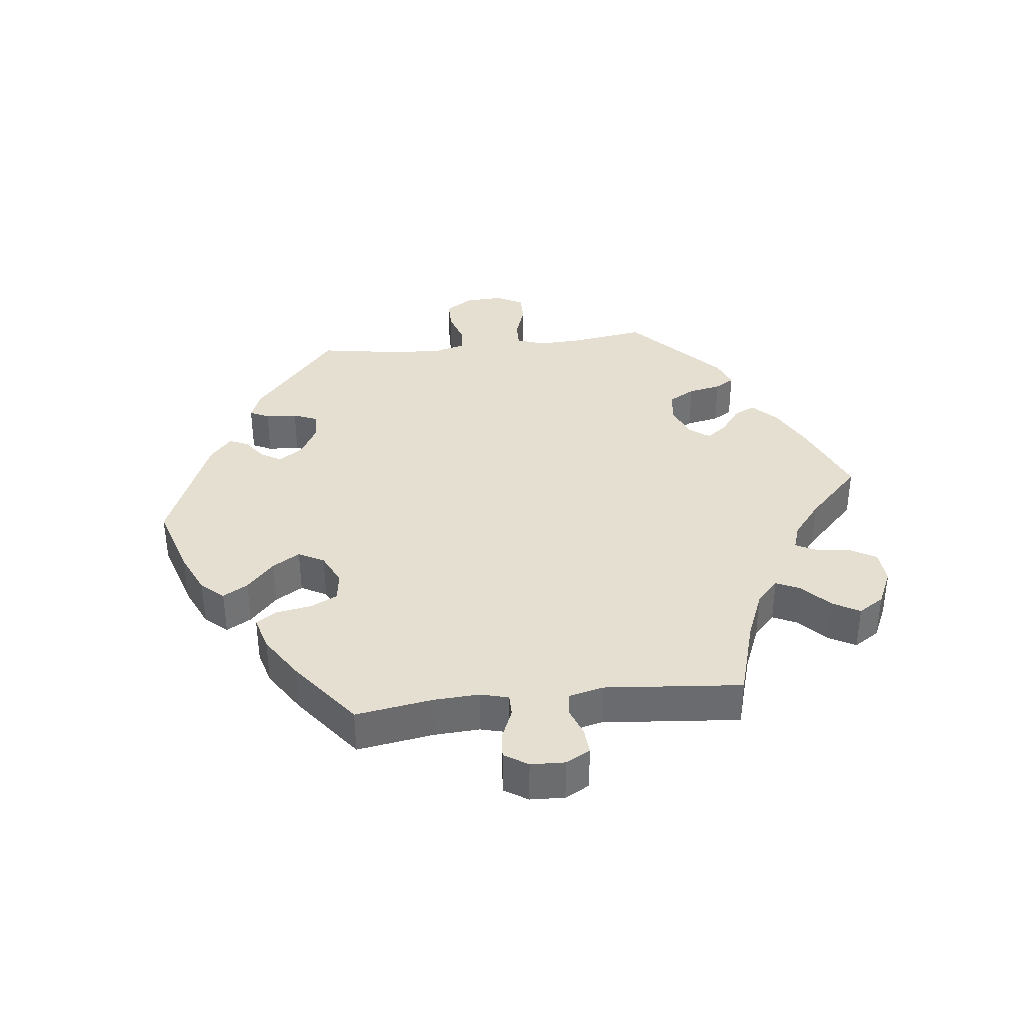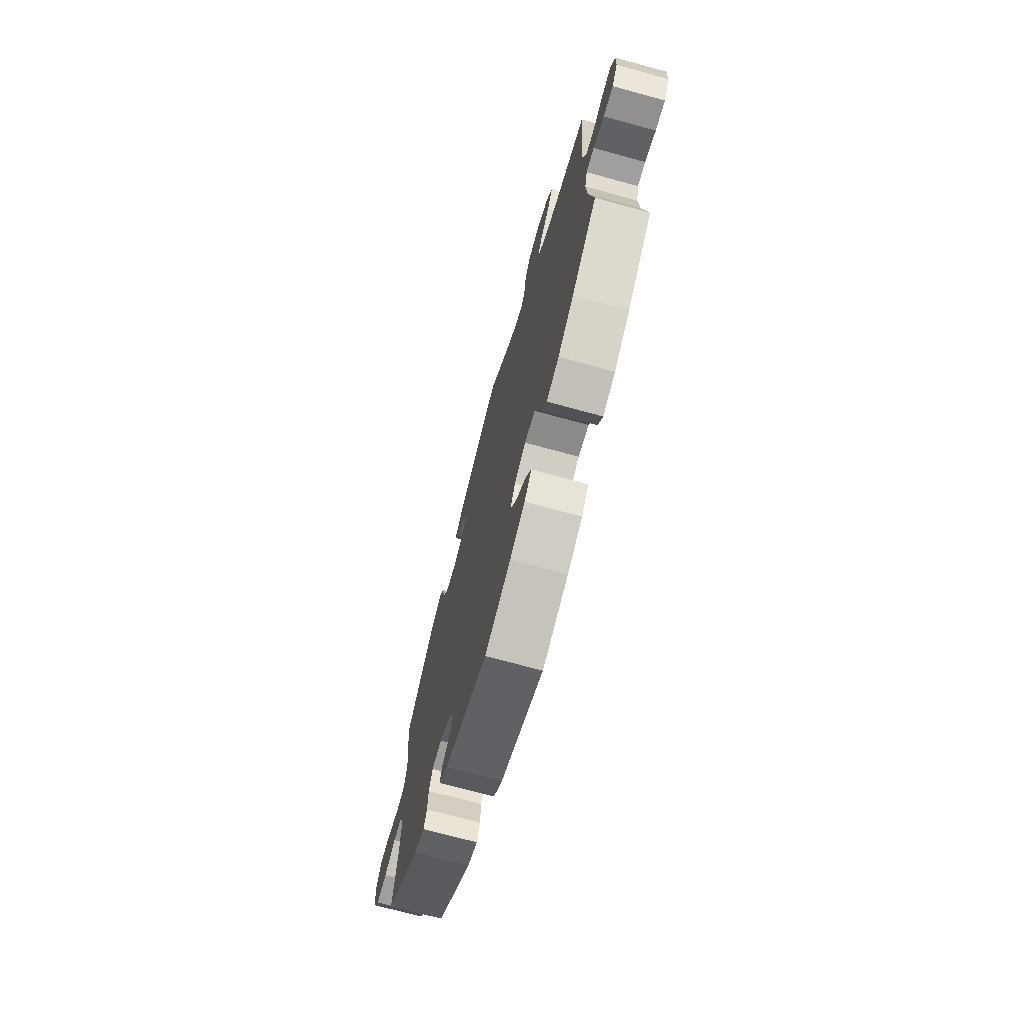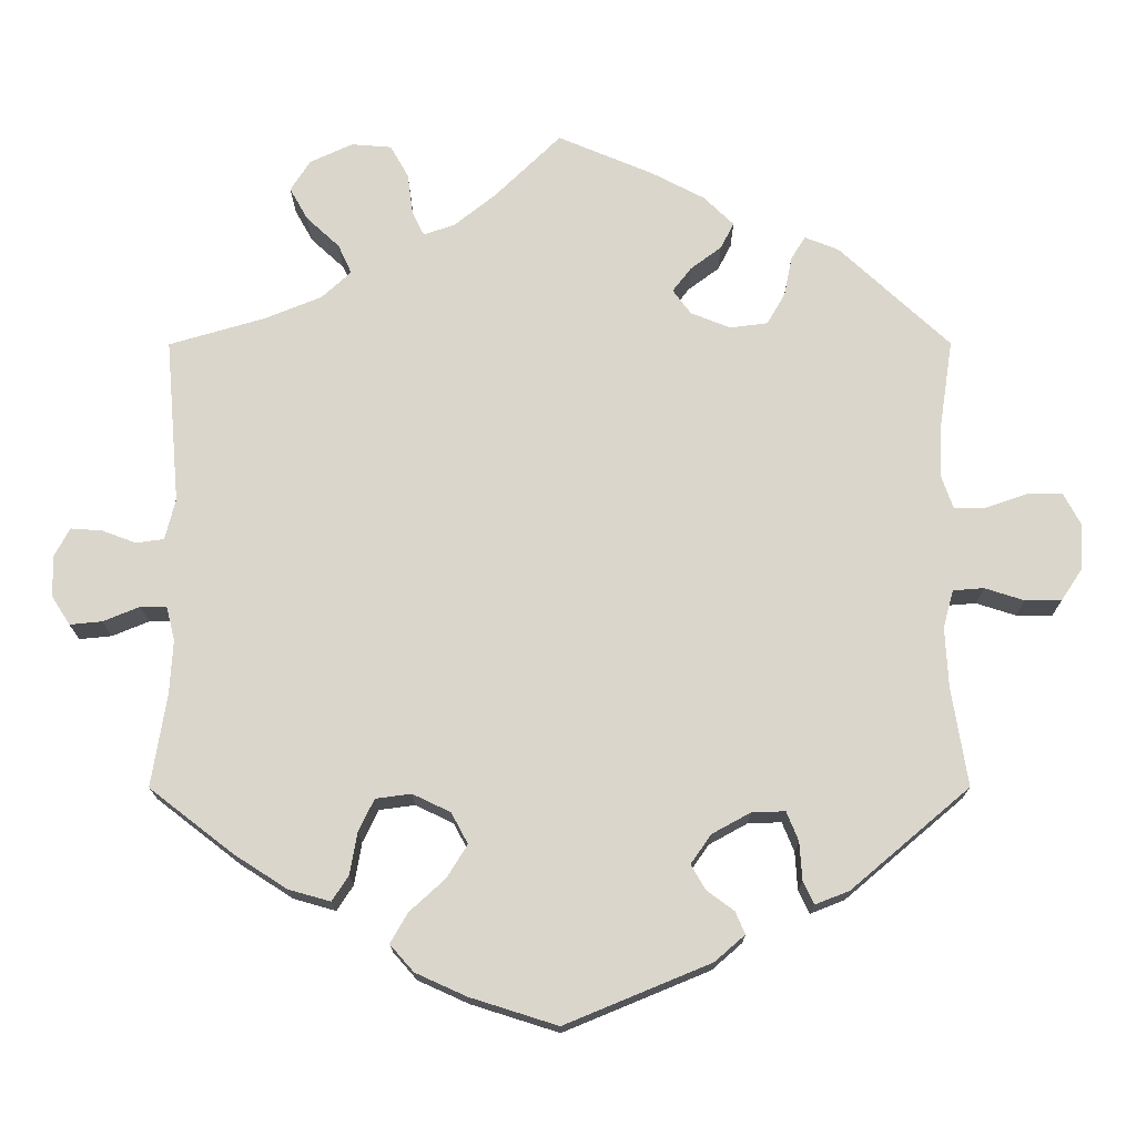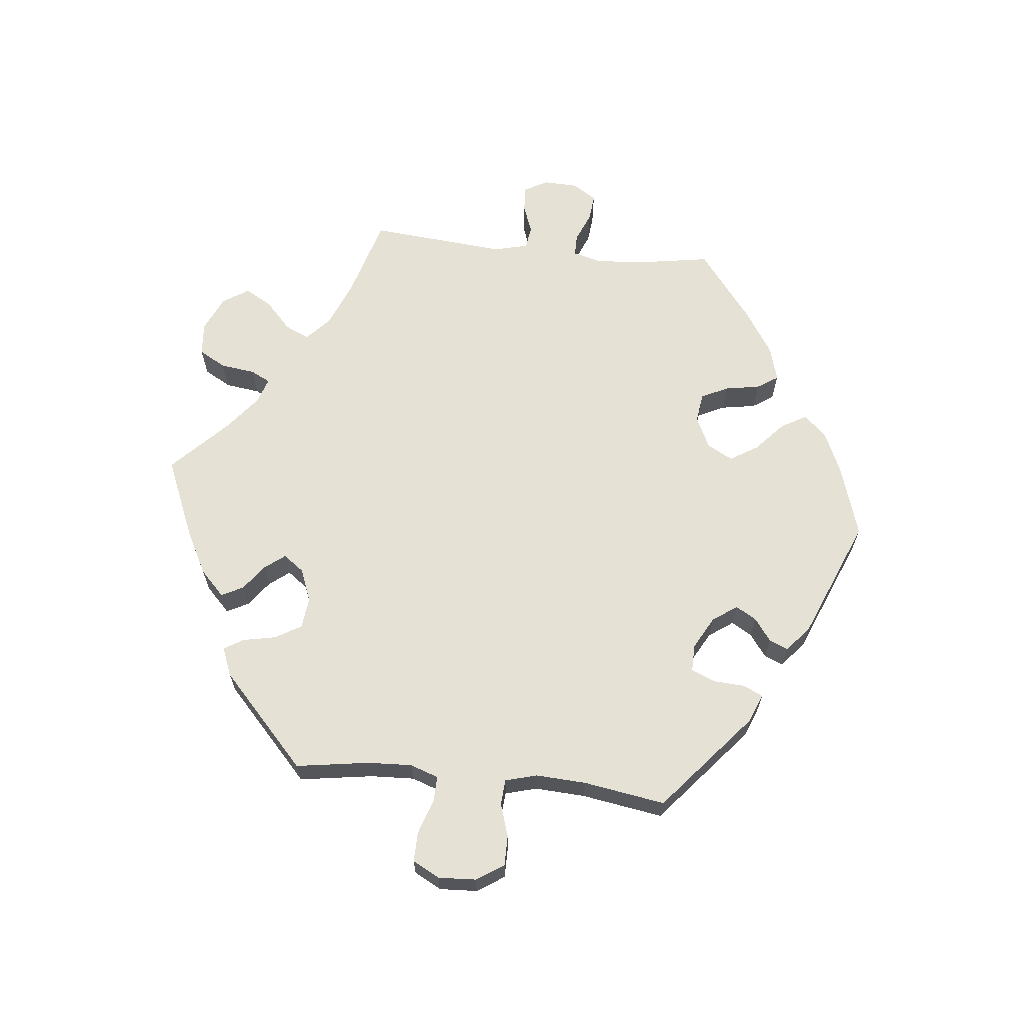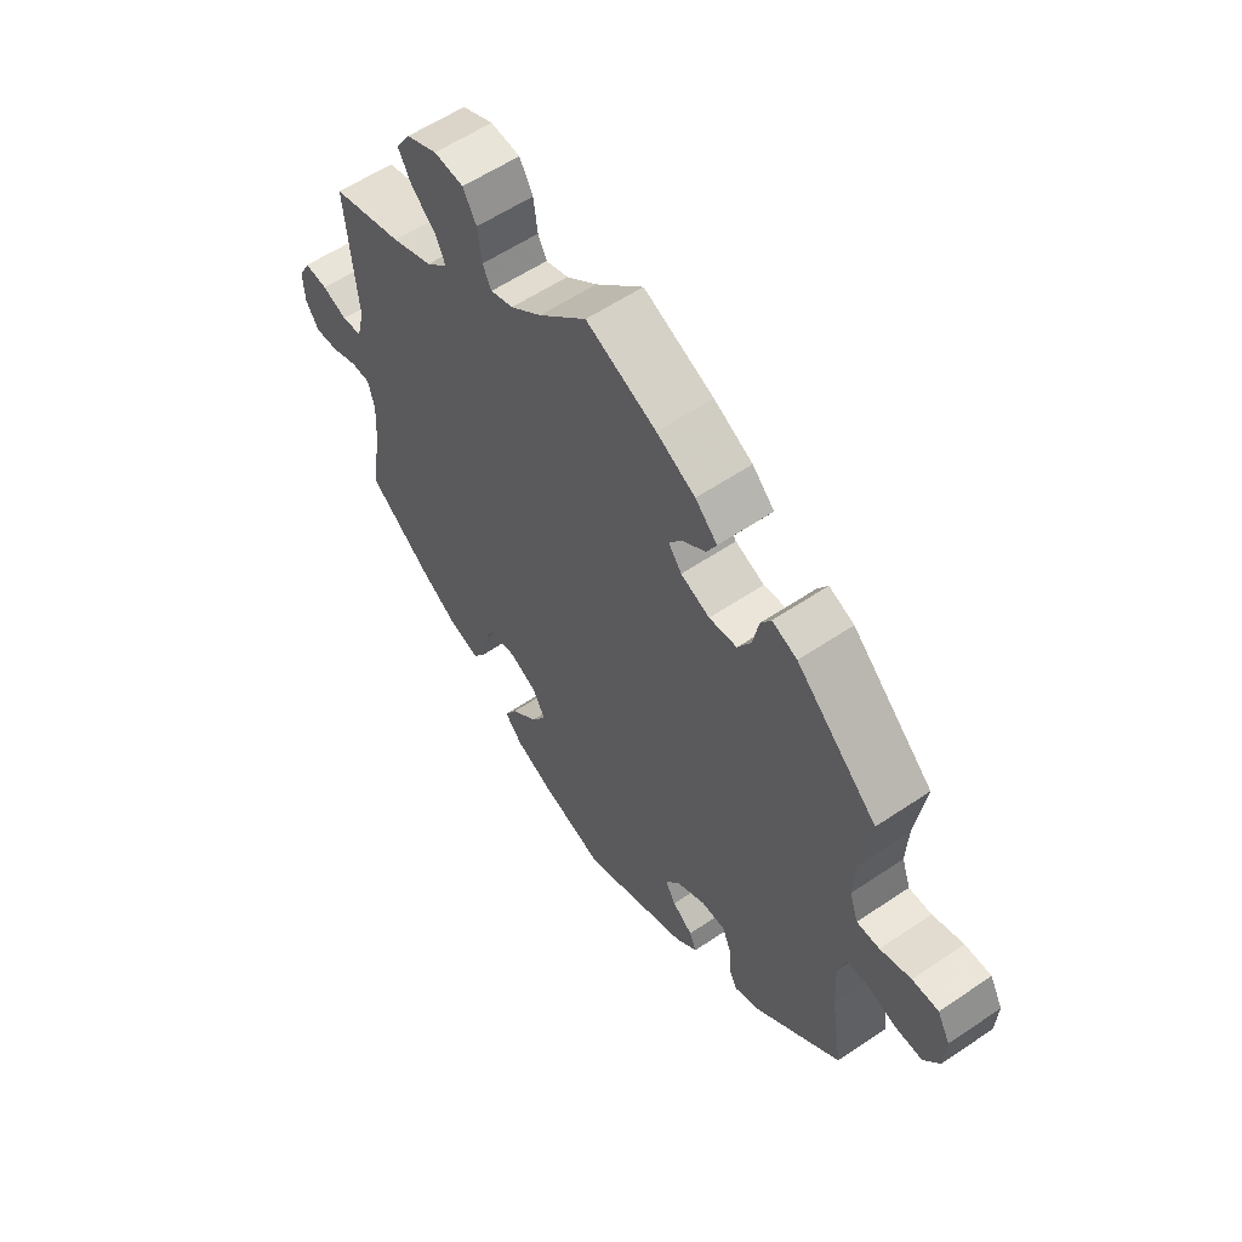
<metadata>
{"format":"obj","ext":"obj","renderer":"f3d","projection":"perspective","resolution":1024,"background":"white","views":[{"elev":36.8,"azim":-96.4,"up":"+Y"},{"elev":-71.3,"azim":-105.3,"up":"+Z"},{"elev":-16.5,"azim":0.2,"up":"+Z"},{"elev":65.0,"azim":96.0,"up":"+Y"},{"elev":58.0,"azim":55.0,"up":"+Z"}]}
</metadata>
<code>
v -0.378 0.07 0.325
v -0.307 0.07 0.354
v -0.27 0.07 0.388
v -0.287 0.07 0.425
v -0.329 0.07 0.464
v -0.352 0.07 0.505
v -0.327 0.07 0.544
v -0.273 0.07 0.569
v -0.222 0.07 0.565
v -0.199 0.07 0.524
v -0.192 0.07 0.471
v -0.177 0.07 0.441
v -0.138 0.07 0.454
v -0.084 0.07 0.497
v -0.001 0.07 0.578
v 0.12 0.07 0.527
v 0.187 0.07 0.492
v 0.225 0.07 0.455
v 0.208 0.07 0.422
v 0.169 0.07 0.393
v 0.145 0.07 0.362
v 0.168 0.07 0.331
v 0.218 0.07 0.311
v 0.266 0.07 0.317
v 0.289 0.07 0.357
v 0.299 0.07 0.407
v 0.317 0.07 0.436
v 0.36 0.07 0.419
v 0.5 0.07 0.289
v 0.483 0.07 0.177
v 0.48 0.07 0.11
v 0.495 0.07 0.067
v 0.534 0.07 0.068
v 0.587 0.07 0.086
v 0.632 0.07 0.087
v 0.654 0.07 0.046
v 0.651 0.07 -0.012
v 0.624 0.07 -0.053
v 0.578 0.07 -0.053
v 0.528 0.07 -0.037
v 0.489 0.07 -0.04
v 0.476 0.07 -0.088
v 0.48 0.07 -0.164
v 0.5 0.07 -0.289
v 0.35 0.07 -0.416
v 0.307 0.07 -0.433
v 0.293 0.07 -0.404
v 0.29 0.07 -0.356
v 0.275 0.07 -0.319
v 0.233 0.07 -0.32
v 0.184 0.07 -0.347
v 0.158 0.07 -0.384
v 0.176 0.07 -0.415
v 0.211 0.07 -0.441
v 0.223 0.07 -0.469
v 0.185 0.07 -0.502
v 0.001 0.07 -0.578
v -0.11 0.07 -0.543
v -0.174 0.07 -0.514
v -0.204 0.07 -0.48
v -0.182 0.07 -0.442
v -0.137 0.07 -0.401
v -0.111 0.07 -0.359
v -0.132 0.07 -0.32
v -0.18 0.07 -0.297
v -0.225 0.07 -0.303
v -0.245 0.07 -0.344
v -0.254 0.07 -0.397
v -0.275 0.07 -0.429
v -0.328 0.07 -0.414
v -0.395 0.07 -0.371
v -0.501 0.07 -0.289
v -0.482 0.07 -0.172
v -0.478 0.07 -0.103
v -0.489 0.07 -0.06
v -0.522 0.07 -0.06
v -0.568 0.07 -0.079
v -0.609 0.07 -0.083
v -0.632 0.07 -0.047
v -0.634 0.07 0.005
v -0.614 0.07 0.042
v -0.574 0.07 0.039
v -0.531 0.07 0.023
v -0.496 0.07 0.028
v -0.483 0.07 0.08
v -0.501 0.07 0.289
v -0.378 0 0.325
v -0.307 0 0.354
v -0.27 0 0.388
v -0.287 0 0.425
v -0.329 0 0.464
v -0.352 0 0.505
v -0.327 0 0.544
v -0.273 0 0.569
v -0.222 0 0.565
v -0.199 0 0.524
v -0.192 0 0.471
v -0.177 0 0.441
v -0.138 0 0.454
v -0.084 0 0.497
v -0.001 0 0.578
v 0.12 0 0.527
v 0.187 0 0.492
v 0.225 0 0.455
v 0.208 0 0.422
v 0.169 0 0.393
v 0.145 0 0.362
v 0.168 0 0.331
v 0.218 0 0.311
v 0.266 0 0.317
v 0.289 0 0.357
v 0.299 0 0.407
v 0.317 0 0.436
v 0.36 0 0.419
v 0.5 0 0.289
v 0.483 0 0.177
v 0.48 0 0.11
v 0.495 0 0.067
v 0.534 0 0.068
v 0.587 0 0.086
v 0.632 0 0.087
v 0.654 0 0.046
v 0.651 0 -0.012
v 0.624 0 -0.053
v 0.578 0 -0.053
v 0.528 0 -0.037
v 0.489 0 -0.04
v 0.476 0 -0.088
v 0.48 0 -0.164
v 0.5 0 -0.289
v 0.35 0 -0.416
v 0.307 0 -0.433
v 0.293 0 -0.404
v 0.29 0 -0.356
v 0.275 0 -0.319
v 0.233 0 -0.32
v 0.184 0 -0.347
v 0.158 0 -0.384
v 0.176 0 -0.415
v 0.211 0 -0.441
v 0.223 0 -0.469
v 0.185 0 -0.502
v 0.001 0 -0.578
v -0.11 0 -0.543
v -0.174 0 -0.514
v -0.204 0 -0.48
v -0.182 0 -0.442
v -0.137 0 -0.401
v -0.111 0 -0.359
v -0.132 0 -0.32
v -0.18 0 -0.297
v -0.225 0 -0.303
v -0.245 0 -0.344
v -0.254 0 -0.397
v -0.275 0 -0.429
v -0.328 0 -0.414
v -0.395 0 -0.371
v -0.501 0 -0.289
v -0.482 0 -0.172
v -0.478 0 -0.103
v -0.489 0 -0.06
v -0.522 0 -0.06
v -0.568 0 -0.079
v -0.609 0 -0.083
v -0.632 0 -0.047
v -0.634 0 0.005
v -0.614 0 0.042
v -0.574 0 0.039
v -0.531 0 0.023
v -0.496 0 0.028
v -0.483 0 0.08
v -0.501 0 0.289
f 85 86 1
f 84 85 1 2
f 80 81 82 83
f 80 83 84
f 79 80 84
f 76 77 78 79
f 75 76 79 84
f 74 75 84 2
f 70 71 72 73
f 67 68 69 70
f 66 67 70 73
f 65 66 73 74
f 59 60 61 62
f 59 62 63
f 58 59 63
f 57 58 63
f 56 57 63
f 53 54 55 56
f 52 53 56 63
f 51 52 63 64
f 45 46 47 48
f 43 44 45 48
f 42 43 48 49
f 41 42 49 50
f 37 38 39 40
f 37 40 41
f 36 37 41
f 33 34 35 36
f 32 33 36 41
f 31 32 41 50
f 27 28 29 30
f 25 26 27 30
f 24 25 30 31
f 23 24 31 50
f 17 18 19 20
f 17 20 21
f 14 15 16 17
f 13 14 17 21
f 12 13 21 22
f 8 9 10 11
f 8 11 12
f 7 8 12
f 4 5 6 7
f 3 4 7 12
f 51 64 65 74
f 23 50 51 74
f 12 22 23 74
f 2 3 12 74
f 87 172 171
f 88 87 171 170
f 169 168 167 166
f 170 169 166
f 170 166 165
f 165 164 163 162
f 170 165 162 161
f 88 170 161 160
f 159 158 157 156
f 156 155 154 153
f 159 156 153 152
f 160 159 152 151
f 148 147 146 145
f 149 148 145
f 149 145 144
f 149 144 143
f 149 143 142
f 142 141 140 139
f 149 142 139 138
f 150 149 138 137
f 134 133 132 131
f 134 131 130 129
f 135 134 129 128
f 136 135 128 127
f 126 125 124 123
f 127 126 123
f 127 123 122
f 122 121 120 119
f 127 122 119 118
f 136 127 118 117
f 116 115 114 113
f 116 113 112 111
f 117 116 111 110
f 136 117 110 109
f 106 105 104 103
f 107 106 103
f 103 102 101 100
f 107 103 100 99
f 108 107 99 98
f 97 96 95 94
f 98 97 94
f 98 94 93
f 93 92 91 90
f 98 93 90 89
f 160 151 150 137
f 160 137 136 109
f 160 109 108 98
f 160 98 89 88
f 1 87 88 2
f 2 88 89 3
f 3 89 90 4
f 4 90 91 5
f 5 91 92 6
f 6 92 93 7
f 7 93 94 8
f 8 94 95 9
f 9 95 96 10
f 10 96 97 11
f 11 97 98 12
f 12 98 99 13
f 13 99 100 14
f 14 100 101 15
f 15 101 102 16
f 16 102 103 17
f 17 103 104 18
f 18 104 105 19
f 19 105 106 20
f 20 106 107 21
f 21 107 108 22
f 22 108 109 23
f 23 109 110 24
f 24 110 111 25
f 25 111 112 26
f 26 112 113 27
f 27 113 114 28
f 28 114 115 29
f 29 115 116 30
f 30 116 117 31
f 31 117 118 32
f 32 118 119 33
f 33 119 120 34
f 34 120 121 35
f 35 121 122 36
f 36 122 123 37
f 37 123 124 38
f 38 124 125 39
f 39 125 126 40
f 40 126 127 41
f 41 127 128 42
f 42 128 129 43
f 43 129 130 44
f 44 130 131 45
f 45 131 132 46
f 46 132 133 47
f 47 133 134 48
f 48 134 135 49
f 49 135 136 50
f 50 136 137 51
f 51 137 138 52
f 52 138 139 53
f 53 139 140 54
f 54 140 141 55
f 55 141 142 56
f 56 142 143 57
f 57 143 144 58
f 58 144 145 59
f 59 145 146 60
f 60 146 147 61
f 61 147 148 62
f 62 148 149 63
f 63 149 150 64
f 64 150 151 65
f 65 151 152 66
f 66 152 153 67
f 67 153 154 68
f 68 154 155 69
f 69 155 156 70
f 70 156 157 71
f 71 157 158 72
f 72 158 159 73
f 73 159 160 74
f 74 160 161 75
f 75 161 162 76
f 76 162 163 77
f 77 163 164 78
f 78 164 165 79
f 79 165 166 80
f 80 166 167 81
f 81 167 168 82
f 82 168 169 83
f 83 169 170 84
f 84 170 171 85
f 85 171 172 86
f 86 172 87 1

</code>
